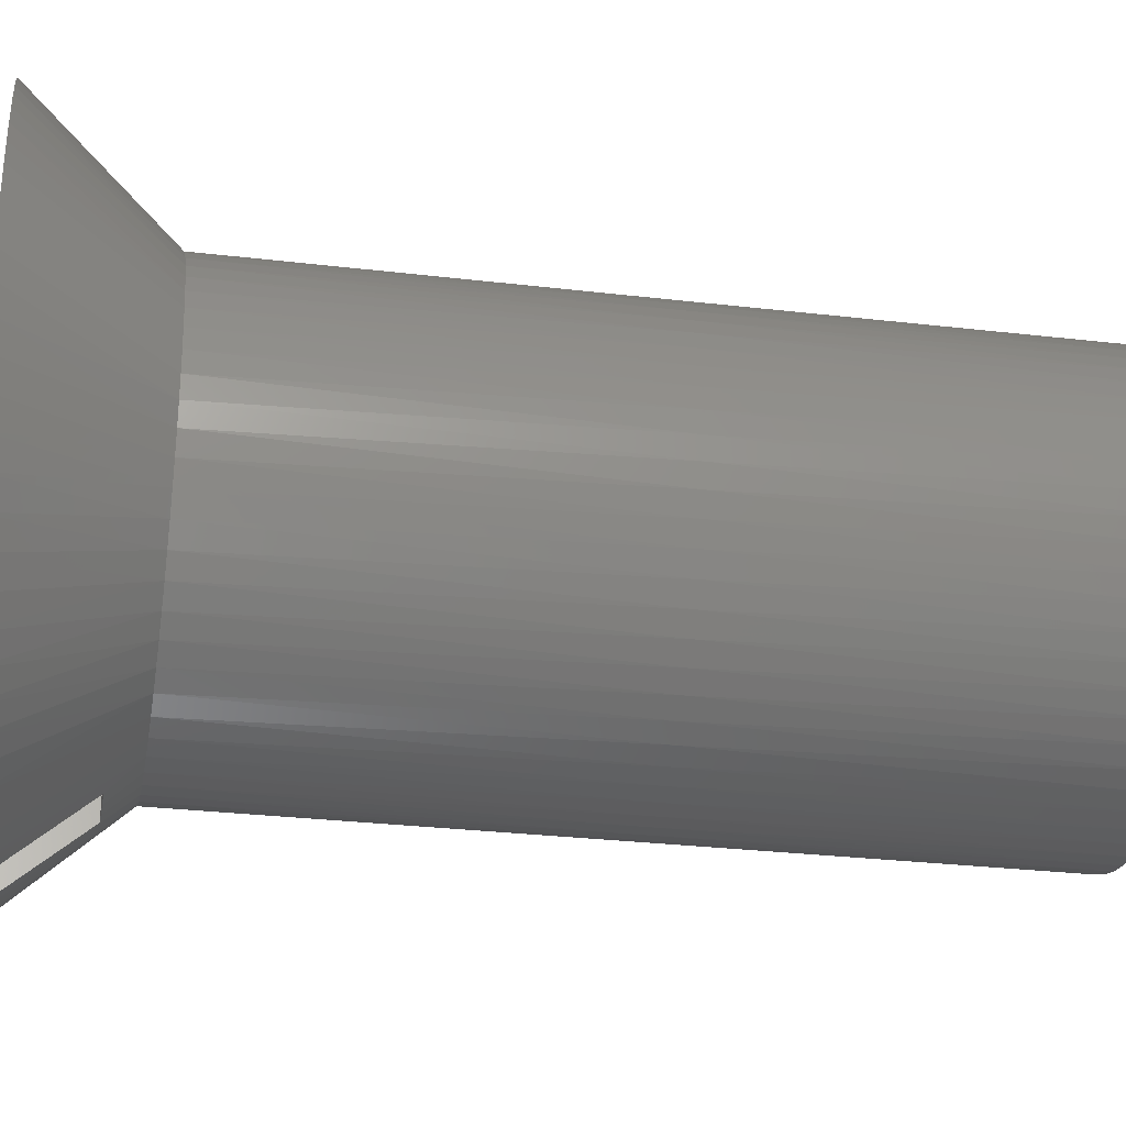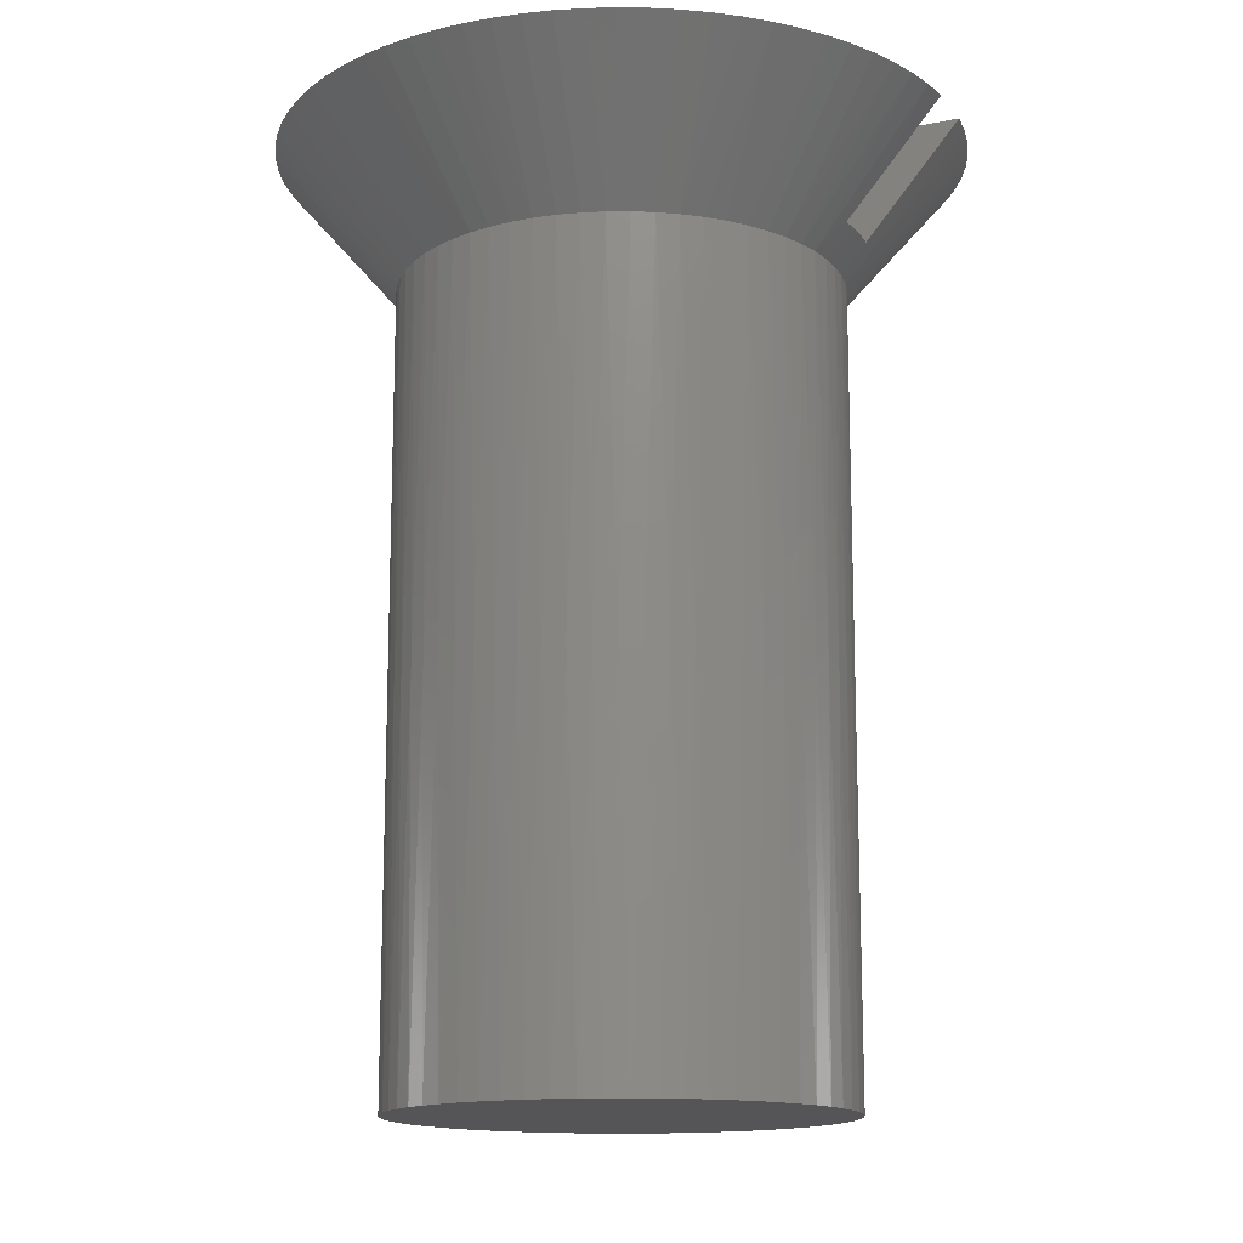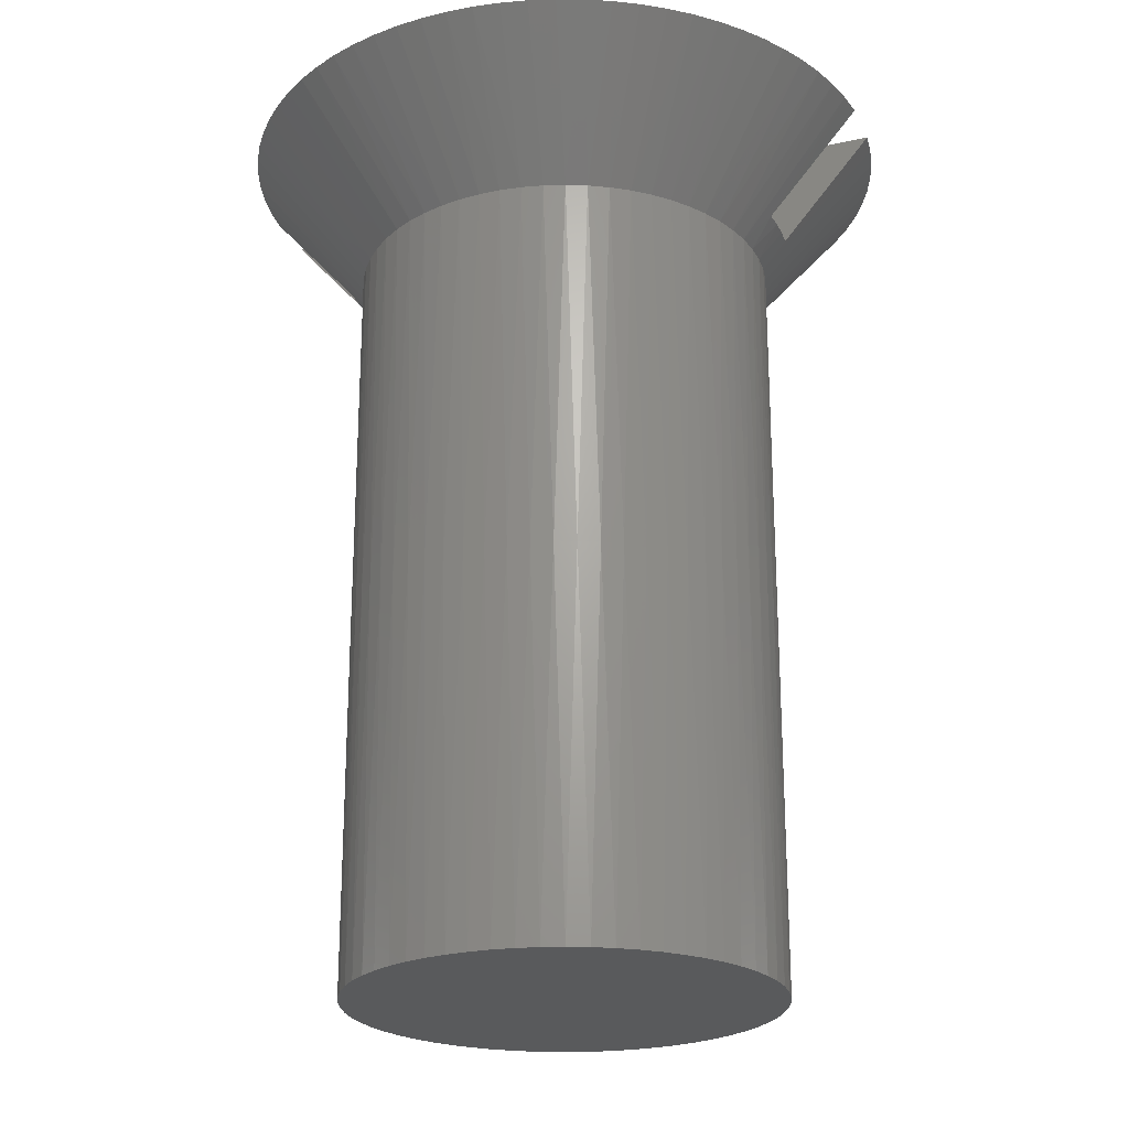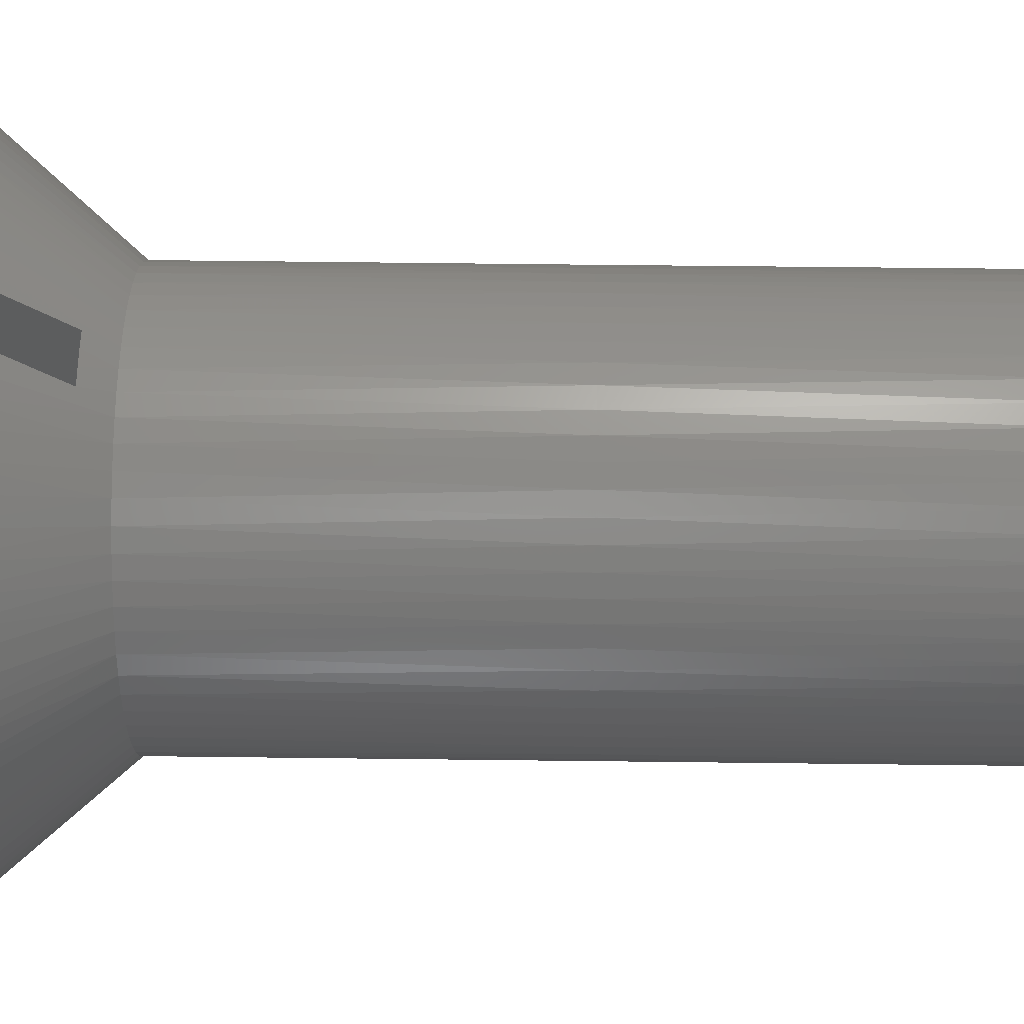
<metadata>
{"format":"stl","ext":"stl","renderer":"f3d","projection":"perspective","resolution":1024,"background":"white","views":[{"elev":-28.2,"azim":-100.2,"up":"+Z"},{"elev":-14.4,"azim":-65.6,"up":"+Y"},{"elev":-23.2,"azim":-69.6,"up":"+Y"},{"elev":60.0,"azim":-89.3,"up":"+Z"}]}
</metadata>
<code>
# stl→obj: 293 verts, 582 faces
v 0.01481 0.5 0.1831
v 0.01481 0.5 -0.1831
v 0.01481 0.4914 0.1756
v 0.01481 0.4914 -0.1756
v 0.01481 0.4833 0.1685
v 0.01481 0.4833 -0.1685
v 0.01481 0.4754 0.1617
v 0.01481 0.4754 -0.1617
v 0.01481 0.4679 0.1551
v 0.01481 0.4679 -0.1551
v 0.01481 0.4607 0.1488
v 0.01481 0.4607 -0.1488
v 0.01481 0.4538 0.1428
v 0.01481 0.4538 -0.1428
v 0.01481 0.4471 0.137
v 0.01481 0.4471 -0.137
v 0.01481 0.4407 0.1314
v 0.01481 0.4407 -0.1314
v -0.01481 0.4407 0.1314
v -0.01481 0.4407 -0.1314
v -0.01481 0.4471 0.137
v -0.01481 0.4471 -0.137
v -0.01481 0.4538 0.1428
v -0.01481 0.4538 -0.1428
v -0.01481 0.4607 0.1488
v -0.01481 0.4607 -0.1488
v -0.01481 0.4679 0.1551
v -0.01481 0.4679 -0.1551
v -0.01481 0.4754 0.1617
v -0.01481 0.4754 -0.1617
v -0.01481 0.4833 0.1685
v -0.01481 0.4833 -0.1685
v -0.01481 0.4914 0.1756
v -0.01481 0.4914 -0.1756
v -0.01481 0.5 0.1831
v -0.01481 0.5 -0.1831
v 0.004947 0.4407 0.1321
v 0.004947 0.4407 -0.1321
v -0.004947 0.4407 0.1321
v -0.004947 0.4407 -0.1321
v 0.1179 0.425 -0.01218
v 0.1831 0.5 -0.01519
v 0.1185 0.425 0
v 0.1837 0.5 0
v 0.1831 0.5 0.01519
v 0.1812 0.5 -0.03027
v 0.116 0.425 -0.02424
v 0.1781 0.5 -0.04515
v 0.1129 0.425 -0.03604
v 0.1737 0.5 -0.05972
v 0.1086 0.425 -0.04745
v 0.1682 0.5 -0.07388
v 0.1615 0.5 -0.08754
v 0.1031 0.425 -0.05837
v 0.1537 0.5 -0.1006
v 0.09658 0.425 -0.06866
v 0.1449 0.5 -0.113
v 0.08901 0.425 -0.07823
v 0.135 0.5 -0.1245
v 0.08049 0.425 -0.08697
v 0.1243 0.5 -0.1353
v 0.1127 0.5 -0.1451
v 0.07112 0.425 -0.09478
v 0.1003 0.5 -0.1539
v 0.061 0.425 -0.1016
v 0.0872 0.5 -0.1617
v 0.05023 0.425 -0.1073
v 0.07354 0.5 -0.1683
v 0.03893 0.425 -0.1119
v 0.05936 0.5 -0.1738
v 0.04479 0.5 -0.1782
v 0.02722 0.425 -0.1153
v 0.0299 0.5 -0.1812
v 0.01521 0.425 -0.1175
v 0.003051 0.425 -0.1185
v -0.009145 0.425 -0.1181
v -0.02124 0.425 -0.1166
v -0.0299 0.5 -0.1812
v -0.04479 0.5 -0.1782
v -0.03312 0.425 -0.1138
v -0.05936 0.5 -0.1738
v -0.04464 0.425 -0.1098
v -0.07354 0.5 -0.1683
v -0.05569 0.425 -0.1046
v -0.0872 0.5 -0.1617
v -0.1003 0.5 -0.1539
v -0.06615 0.425 -0.09832
v -0.1127 0.5 -0.1451
v -0.07591 0.425 -0.09099
v -0.1243 0.5 -0.1353
v -0.08486 0.425 -0.08271
v -0.135 0.5 -0.1245
v -0.09292 0.425 -0.07354
v -0.1449 0.5 -0.113
v -0.1537 0.5 -0.1006
v -0.09999 0.425 -0.0636
v -0.1615 0.5 -0.08754
v -0.106 0.425 -0.05298
v -0.1682 0.5 -0.07388
v -0.1109 0.425 -0.0418
v -0.1737 0.5 -0.05972
v -0.1146 0.425 -0.03018
v -0.1781 0.5 -0.04515
v -0.1812 0.5 -0.03027
v -0.1171 0.425 -0.01824
v -0.1831 0.5 -0.01519
v -0.1183 0.425 -0.0061
v -0.1837 0.5 0
v -0.1183 0.425 0.0061
v -0.1831 0.5 0.01519
v -0.1171 0.425 0.01824
v -0.1812 0.5 0.03027
v -0.1146 0.425 0.03018
v -0.1781 0.5 0.04515
v -0.1737 0.5 0.05972
v -0.1109 0.425 0.0418
v -0.1682 0.5 0.07388
v -0.106 0.425 0.05298
v -0.1615 0.5 0.08754
v -0.09999 0.425 0.0636
v -0.1537 0.5 0.1006
v -0.09292 0.425 0.07354
v -0.1449 0.5 0.113
v -0.135 0.5 0.1245
v -0.08486 0.425 0.08271
v -0.1243 0.5 0.1353
v -0.07591 0.425 0.09099
v -0.1127 0.5 0.1451
v -0.06615 0.425 0.09832
v -0.1003 0.5 0.1539
v -0.05569 0.425 0.1046
v -0.0872 0.5 0.1617
v -0.07354 0.5 0.1683
v -0.04464 0.425 0.1098
v -0.05936 0.5 0.1738
v -0.03312 0.425 0.1138
v -0.04479 0.5 0.1782
v -0.02124 0.425 0.1166
v -0.0299 0.5 0.1812
v -0.009145 0.425 0.1181
v 0.003051 0.425 0.1185
v 0.01521 0.425 0.1175
v 0.0299 0.5 0.1812
v 0.02722 0.425 0.1153
v 0.04479 0.5 0.1782
v 0.03893 0.425 0.1119
v 0.05936 0.5 0.1738
v 0.07354 0.5 0.1683
v 0.05023 0.425 0.1073
v 0.0872 0.5 0.1617
v 0.061 0.425 0.1016
v 0.1003 0.5 0.1539
v 0.07112 0.425 0.09478
v 0.1127 0.5 0.1451
v 0.08049 0.425 0.08697
v 0.1243 0.5 0.1353
v 0.135 0.5 0.1245
v 0.08901 0.425 0.07823
v 0.1449 0.5 0.113
v 0.09658 0.425 0.06866
v 0.1537 0.5 0.1006
v 0.1031 0.425 0.05837
v 0.1615 0.5 0.08754
v 0.1086 0.425 0.04745
v 0.1682 0.5 0.07388
v 0.1737 0.5 0.05972
v 0.1129 0.425 0.03604
v 0.1781 0.5 0.04515
v 0.116 0.425 0.02424
v 0.1812 0.5 0.03027
v 0.1179 0.425 0.01218
v 0.1185 0 0
v 0.1179 0 0.01218
v 0.1179 0 -0.01218
v 0.116 0 -0.02424
v 0.116 0 0.02424
v 0.1129 0 -0.03604
v 0.1129 0 0.03604
v 0.1086 0 -0.04745
v 0.1086 0 0.04745
v 0.1031 0 -0.05837
v 0.1031 0 0.05837
v 0.09658 0 -0.06866
v 0.09658 0 0.06866
v 0.08901 0 -0.07823
v 0.08901 0 0.07823
v 0.08049 0 -0.08697
v 0.08049 0 0.08697
v 0.07112 0 -0.09478
v 0.07112 0 0.09478
v 0.061 0 -0.1016
v 0.061 0 0.1016
v 0.05023 0 -0.1073
v 0.05023 0 0.1073
v 0.03893 0 -0.1119
v 0.03893 0 0.1119
v 0.02722 0 -0.1153
v 0.02722 0 0.1153
v 0.01521 0 -0.1175
v 0.01521 0 0.1175
v 0.003051 0 -0.1185
v 0.003051 0 0.1185
v -0.009145 0 -0.1181
v -0.009145 0 0.1181
v -0.02124 0 -0.1166
v -0.02124 0 0.1166
v -0.03312 0 -0.1138
v -0.03312 0 0.1138
v -0.04464 0 -0.1098
v -0.04464 0 0.1098
v -0.05569 0 -0.1046
v -0.05569 0 0.1046
v -0.06615 0 -0.09832
v -0.06615 0 0.09832
v -0.07591 0 -0.09099
v -0.07591 0 0.09099
v -0.08486 0 -0.08271
v -0.08486 0 0.08271
v -0.09292 0 -0.07354
v -0.09292 0 0.07354
v -0.09999 0 -0.0636
v -0.09999 0 0.0636
v -0.106 0 -0.05298
v -0.106 0 0.05298
v -0.1109 0 -0.0418
v -0.1109 0 0.0418
v -0.1146 0 -0.03018
v -0.1146 0 0.03018
v -0.1171 0 -0.01824
v -0.1171 0 0.01824
v -0.1183 0 -0.0061
v -0.1183 0 0.0061
v 0.1183 0.2125 0.0061
v 0.1183 0.2125 -0.0061
v 0.1171 0.2125 -0.01824
v 0.1146 0.2125 -0.03018
v 0.1109 0.2125 -0.0418
v 0.106 0.2125 -0.05298
v 0.09999 0.2125 -0.0636
v 0.09292 0.2125 -0.07354
v 0.08486 0.2125 -0.08271
v 0.07591 0.2125 -0.09099
v 0.06615 0.2125 -0.09832
v 0.05569 0.2125 -0.1046
v 0.04464 0.2125 -0.1098
v 0.03312 0.2125 -0.1138
v 0.02124 0.2125 -0.1166
v 0.009145 0.2125 -0.1181
v -0.003051 0.2125 -0.1185
v -0.01521 0.2125 -0.1175
v -0.02722 0.2125 -0.1153
v -0.03893 0.2125 -0.1119
v -0.05023 0.2125 -0.1073
v -0.061 0.2125 -0.1016
v -0.07112 0.2125 -0.09478
v -0.08049 0.2125 -0.08697
v -0.08901 0.2125 -0.07823
v -0.09658 0.2125 -0.06866
v -0.1031 0.2125 -0.05837
v -0.1086 0.2125 -0.04745
v -0.1129 0.2125 -0.03604
v -0.116 0.2125 -0.02424
v -0.1179 0.2125 -0.01218
v -0.1185 0.2125 0
v -0.1179 0.2125 0.01218
v -0.116 0.2125 0.02424
v -0.1129 0.2125 0.03604
v -0.1086 0.2125 0.04745
v -0.1031 0.2125 0.05837
v -0.09658 0.2125 0.06866
v -0.08901 0.2125 0.07823
v -0.08049 0.2125 0.08697
v -0.07112 0.2125 0.09478
v -0.061 0.2125 0.1016
v -0.05023 0.2125 0.1073
v -0.03893 0.2125 0.1119
v -0.02722 0.2125 0.1153
v -0.01521 0.2125 0.1175
v -0.003051 0.2125 0.1185
v 0.009145 0.2125 0.1181
v 0.02124 0.2125 0.1166
v 0.03312 0.2125 0.1138
v 0.04464 0.2125 0.1098
v 0.05569 0.2125 0.1046
v 0.06615 0.2125 0.09832
v 0.07591 0.2125 0.09099
v 0.08486 0.2125 0.08271
v 0.09292 0.2125 0.07354
v 0.09999 0.2125 0.0636
v 0.106 0.2125 0.05298
v 0.1109 0.2125 0.0418
v 0.1146 0.2125 0.03018
v 0.1171 0.2125 0.01824
f 1 2 3
f 3 2 4
f 3 4 5
f 5 4 6
f 5 6 7
f 7 6 8
f 7 8 9
f 9 8 10
f 9 10 11
f 11 10 12
f 11 12 13
f 13 12 14
f 13 14 15
f 15 14 16
f 15 16 17
f 17 16 18
f 19 20 21
f 21 20 22
f 21 22 23
f 23 22 24
f 23 24 25
f 25 24 26
f 25 26 27
f 27 26 28
f 27 28 29
f 29 28 30
f 29 30 31
f 31 30 32
f 31 32 33
f 33 32 34
f 33 34 35
f 35 34 36
f 17 18 37
f 37 18 38
f 37 38 39
f 39 38 40
f 39 40 19
f 19 40 20
f 41 42 43
f 43 42 44
f 43 44 45
f 42 41 46
f 46 41 47
f 46 47 48
f 48 47 49
f 48 49 50
f 50 49 51
f 50 51 52
f 52 51 53
f 53 51 54
f 53 54 55
f 55 54 56
f 55 56 57
f 57 56 58
f 57 58 59
f 59 58 60
f 59 60 61
f 61 60 62
f 62 60 63
f 62 63 64
f 64 63 65
f 64 65 66
f 66 65 67
f 66 67 68
f 68 67 69
f 68 69 70
f 70 69 71
f 71 69 72
f 71 72 73
f 73 72 74
f 73 74 18
f 18 74 75
f 18 75 38
f 38 75 40
f 40 75 76
f 40 76 20
f 20 76 77
f 20 77 78
f 78 77 79
f 79 77 80
f 79 80 81
f 81 80 82
f 81 82 83
f 83 82 84
f 83 84 85
f 85 84 86
f 86 84 87
f 86 87 88
f 88 87 89
f 88 89 90
f 90 89 91
f 90 91 92
f 92 91 93
f 92 93 94
f 94 93 95
f 95 93 96
f 95 96 97
f 97 96 98
f 97 98 99
f 99 98 100
f 99 100 101
f 101 100 102
f 101 102 103
f 103 102 104
f 104 102 105
f 104 105 106
f 106 105 107
f 106 107 108
f 108 107 109
f 108 109 110
f 110 109 111
f 110 111 112
f 112 111 113
f 112 113 114
f 114 113 115
f 115 113 116
f 115 116 117
f 117 116 118
f 117 118 119
f 119 118 120
f 119 120 121
f 121 120 122
f 121 122 123
f 123 122 124
f 124 122 125
f 124 125 126
f 126 125 127
f 126 127 128
f 128 127 129
f 128 129 130
f 130 129 131
f 130 131 132
f 132 131 133
f 133 131 134
f 133 134 135
f 135 134 136
f 135 136 137
f 137 136 138
f 137 138 139
f 139 138 19
f 139 19 21
f 138 140 19
f 19 140 39
f 39 140 141
f 39 141 37
f 37 141 17
f 17 141 142
f 17 142 143
f 143 142 144
f 143 144 145
f 145 144 146
f 145 146 147
f 147 146 148
f 148 146 149
f 148 149 150
f 150 149 151
f 150 151 152
f 152 151 153
f 152 153 154
f 154 153 155
f 154 155 156
f 156 155 157
f 157 155 158
f 157 158 159
f 159 158 160
f 159 160 161
f 161 160 162
f 161 162 163
f 163 162 164
f 163 164 165
f 165 164 166
f 166 164 167
f 166 167 168
f 168 167 169
f 168 169 170
f 170 169 171
f 170 171 45
f 45 171 43
f 1 3 143
f 143 3 5
f 143 5 7
f 7 9 143
f 143 9 11
f 143 11 13
f 13 15 143
f 143 15 17
f 21 23 139
f 139 23 25
f 139 25 27
f 27 29 139
f 139 29 31
f 139 31 33
f 33 35 139
f 36 34 78
f 78 34 32
f 78 32 30
f 30 28 78
f 78 28 26
f 78 26 24
f 24 22 78
f 78 22 20
f 18 16 73
f 73 16 14
f 73 14 12
f 12 10 73
f 73 10 8
f 73 8 6
f 6 4 73
f 73 4 2
f 35 36 139
f 139 36 78
f 139 78 137
f 137 78 79
f 137 79 135
f 135 79 81
f 135 81 133
f 133 81 83
f 133 83 132
f 132 83 85
f 132 85 130
f 130 85 86
f 130 86 128
f 128 86 88
f 128 88 126
f 126 88 90
f 126 90 124
f 124 90 92
f 124 92 123
f 123 92 94
f 123 94 121
f 121 94 95
f 121 95 119
f 119 95 97
f 119 97 117
f 117 97 99
f 117 99 115
f 115 99 101
f 115 101 114
f 114 101 103
f 114 103 112
f 112 103 104
f 112 104 110
f 110 104 106
f 110 106 108
f 172 173 174
f 174 173 175
f 175 173 176
f 175 176 177
f 177 176 178
f 177 178 179
f 179 178 180
f 179 180 181
f 181 180 182
f 181 182 183
f 183 182 184
f 183 184 185
f 185 184 186
f 185 186 187
f 187 186 188
f 187 188 189
f 189 188 190
f 189 190 191
f 191 190 192
f 191 192 193
f 193 192 194
f 193 194 195
f 195 194 196
f 195 196 197
f 197 196 198
f 197 198 199
f 199 198 200
f 199 200 201
f 201 200 202
f 201 202 203
f 203 202 204
f 203 204 205
f 205 204 206
f 205 206 207
f 207 206 208
f 207 208 209
f 209 208 210
f 209 210 211
f 211 210 212
f 211 212 213
f 213 212 214
f 213 214 215
f 215 214 216
f 215 216 217
f 217 216 218
f 217 218 219
f 219 218 220
f 219 220 221
f 221 220 222
f 221 222 223
f 223 222 224
f 223 224 225
f 225 224 226
f 225 226 227
f 227 226 228
f 227 228 229
f 229 228 230
f 229 230 231
f 231 230 232
f 2 1 73
f 73 1 143
f 73 143 71
f 71 143 145
f 71 145 70
f 70 145 147
f 70 147 68
f 68 147 148
f 68 148 66
f 66 148 150
f 66 150 64
f 64 150 152
f 64 152 62
f 62 152 154
f 62 154 61
f 61 154 156
f 61 156 59
f 59 156 157
f 59 157 57
f 57 157 159
f 57 159 55
f 55 159 161
f 55 161 53
f 53 161 163
f 53 163 52
f 52 163 165
f 52 165 50
f 50 165 166
f 50 166 48
f 48 166 168
f 48 168 46
f 46 168 170
f 46 170 42
f 42 170 45
f 42 45 44
f 171 233 43
f 43 233 234
f 43 234 41
f 41 234 235
f 41 235 47
f 47 235 236
f 47 236 49
f 49 236 237
f 49 237 51
f 51 237 238
f 51 238 54
f 54 238 239
f 54 239 56
f 56 239 240
f 56 240 58
f 58 240 241
f 58 241 60
f 60 241 242
f 60 242 63
f 63 242 243
f 63 243 65
f 65 243 244
f 65 244 67
f 67 244 245
f 67 245 69
f 69 245 246
f 69 246 72
f 72 246 247
f 72 247 74
f 74 247 248
f 74 248 75
f 75 248 249
f 75 249 76
f 76 249 250
f 76 250 77
f 77 250 251
f 77 251 80
f 80 251 252
f 80 252 82
f 82 252 253
f 82 253 84
f 84 253 254
f 84 254 87
f 87 254 255
f 87 255 89
f 89 255 256
f 89 256 91
f 91 256 257
f 91 257 93
f 93 257 258
f 93 258 96
f 96 258 259
f 96 259 98
f 98 259 260
f 98 260 100
f 100 260 261
f 100 261 102
f 102 261 262
f 102 262 105
f 105 262 263
f 105 263 107
f 107 263 264
f 107 264 109
f 109 264 265
f 109 265 111
f 111 265 266
f 111 266 113
f 113 266 267
f 113 267 116
f 116 267 268
f 116 268 118
f 118 268 269
f 118 269 120
f 120 269 270
f 120 270 122
f 122 270 271
f 122 271 125
f 125 271 272
f 125 272 127
f 127 272 273
f 127 273 129
f 129 273 274
f 129 274 131
f 131 274 275
f 131 275 134
f 134 275 276
f 134 276 136
f 136 276 277
f 136 277 138
f 138 277 278
f 138 278 140
f 140 278 279
f 140 279 141
f 141 279 280
f 141 280 142
f 142 280 281
f 142 281 144
f 144 281 282
f 144 282 146
f 146 282 283
f 146 283 149
f 149 283 284
f 149 284 151
f 151 284 285
f 151 285 153
f 153 285 286
f 153 286 155
f 155 286 287
f 155 287 158
f 158 287 288
f 158 288 160
f 160 288 289
f 160 289 162
f 162 289 290
f 162 290 164
f 164 290 291
f 164 291 167
f 167 291 292
f 167 292 169
f 169 292 293
f 169 293 171
f 171 293 233
f 174 234 172
f 172 234 233
f 172 233 173
f 173 233 293
f 173 293 176
f 176 293 292
f 176 292 178
f 178 292 291
f 178 291 180
f 180 291 290
f 180 290 182
f 182 290 289
f 182 289 184
f 184 289 288
f 184 288 186
f 186 288 287
f 186 287 188
f 188 287 286
f 188 286 190
f 190 286 285
f 190 285 192
f 192 285 284
f 192 284 194
f 194 284 283
f 194 283 196
f 196 283 282
f 196 282 198
f 198 282 281
f 198 281 200
f 200 281 280
f 200 280 202
f 202 280 279
f 202 279 204
f 204 279 278
f 204 278 206
f 206 278 277
f 206 277 208
f 208 277 276
f 208 276 210
f 210 276 275
f 210 275 212
f 212 275 274
f 212 274 214
f 214 274 273
f 214 273 216
f 216 273 272
f 216 272 218
f 218 272 271
f 218 271 220
f 220 271 270
f 220 270 222
f 222 270 269
f 222 269 224
f 224 269 268
f 224 268 226
f 226 268 267
f 226 267 228
f 228 267 266
f 228 266 230
f 230 266 265
f 230 265 232
f 232 265 264
f 232 264 231
f 231 264 263
f 231 263 229
f 229 263 262
f 229 262 227
f 227 262 261
f 227 261 225
f 225 261 260
f 225 260 223
f 223 260 259
f 223 259 221
f 221 259 258
f 221 258 219
f 219 258 257
f 219 257 217
f 217 257 256
f 217 256 215
f 215 256 255
f 215 255 213
f 213 255 254
f 213 254 211
f 211 254 253
f 211 253 209
f 209 253 252
f 209 252 207
f 207 252 251
f 207 251 205
f 205 251 250
f 205 250 203
f 203 250 249
f 203 249 201
f 201 249 248
f 201 248 199
f 199 248 247
f 199 247 197
f 197 247 246
f 197 246 195
f 195 246 245
f 195 245 193
f 193 245 244
f 193 244 191
f 191 244 243
f 191 243 189
f 189 243 242
f 189 242 187
f 187 242 241
f 187 241 185
f 185 241 240
f 185 240 183
f 183 240 239
f 183 239 181
f 181 239 238
f 181 238 179
f 179 238 237
f 179 237 177
f 177 237 236
f 177 236 175
f 175 236 235
f 175 235 174
f 174 235 234

</code>
